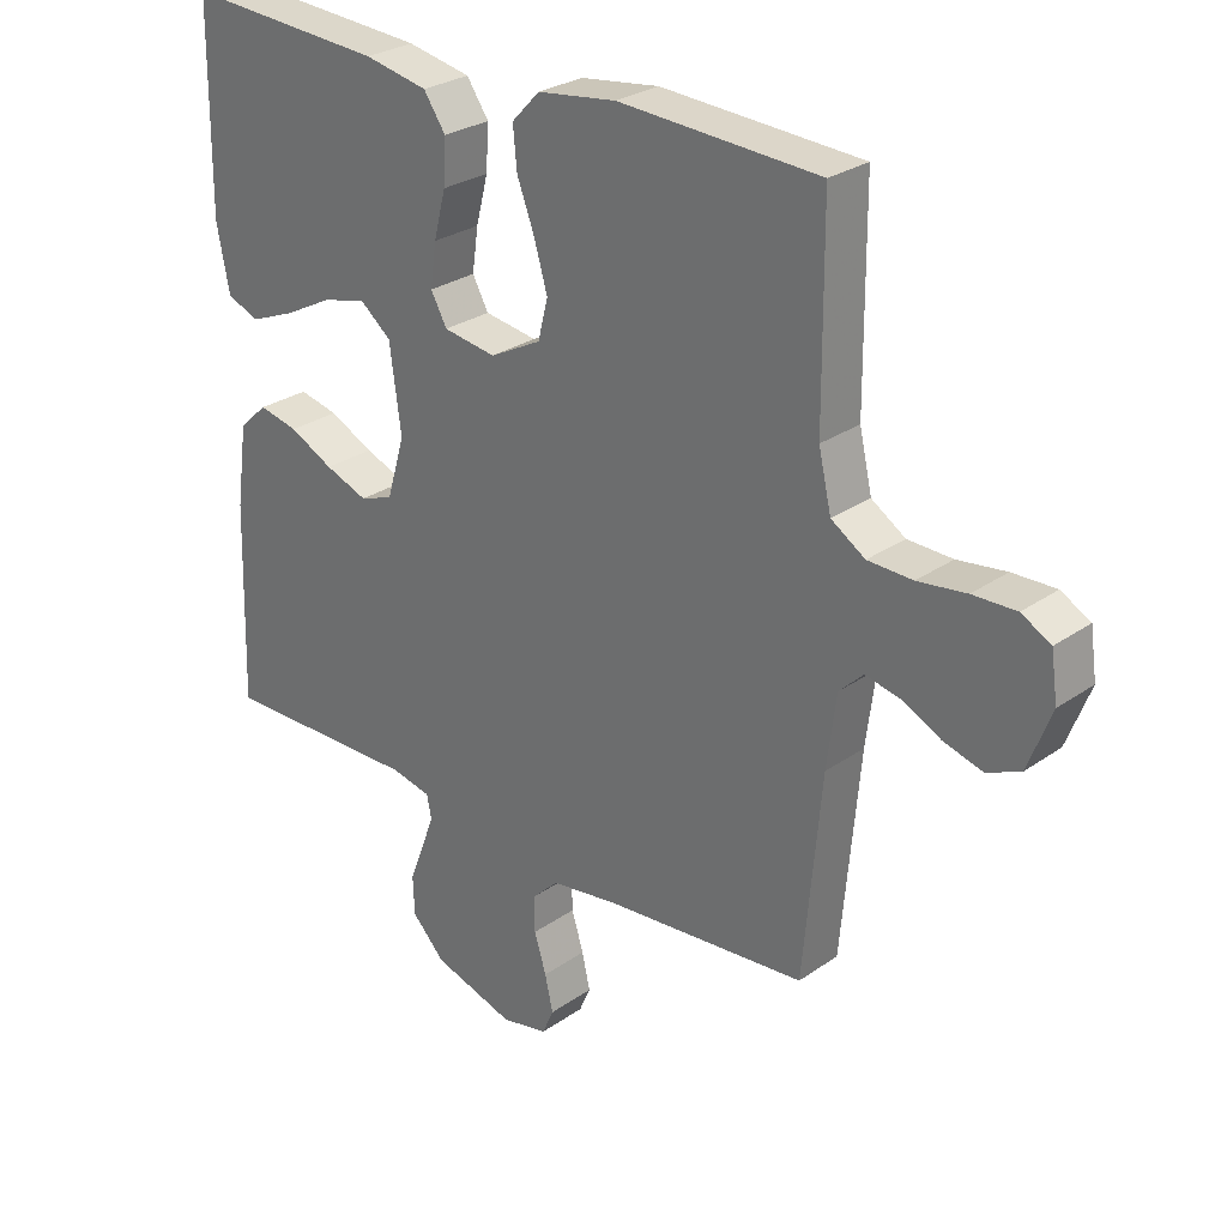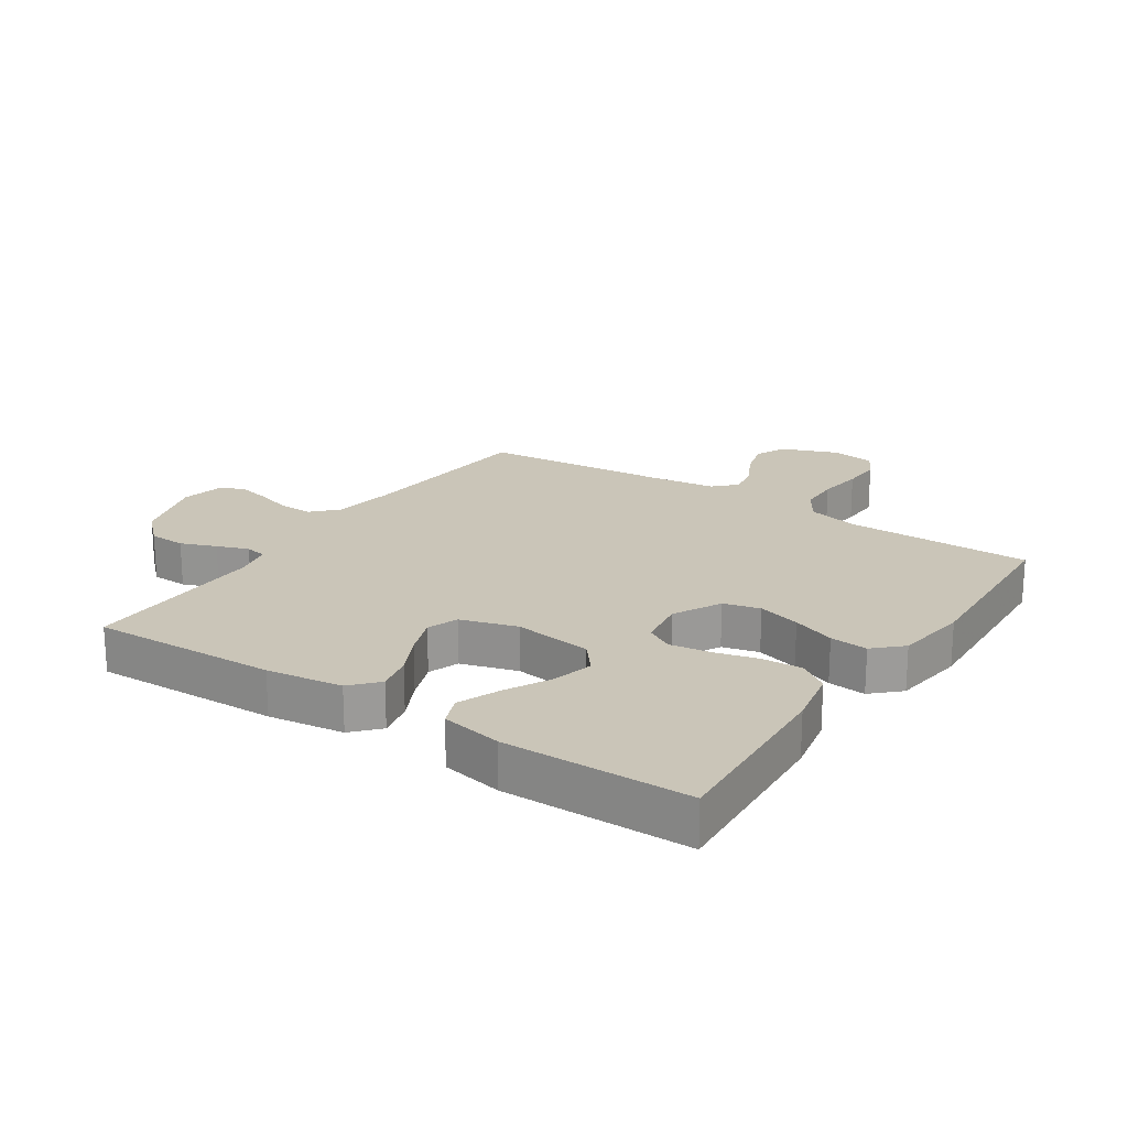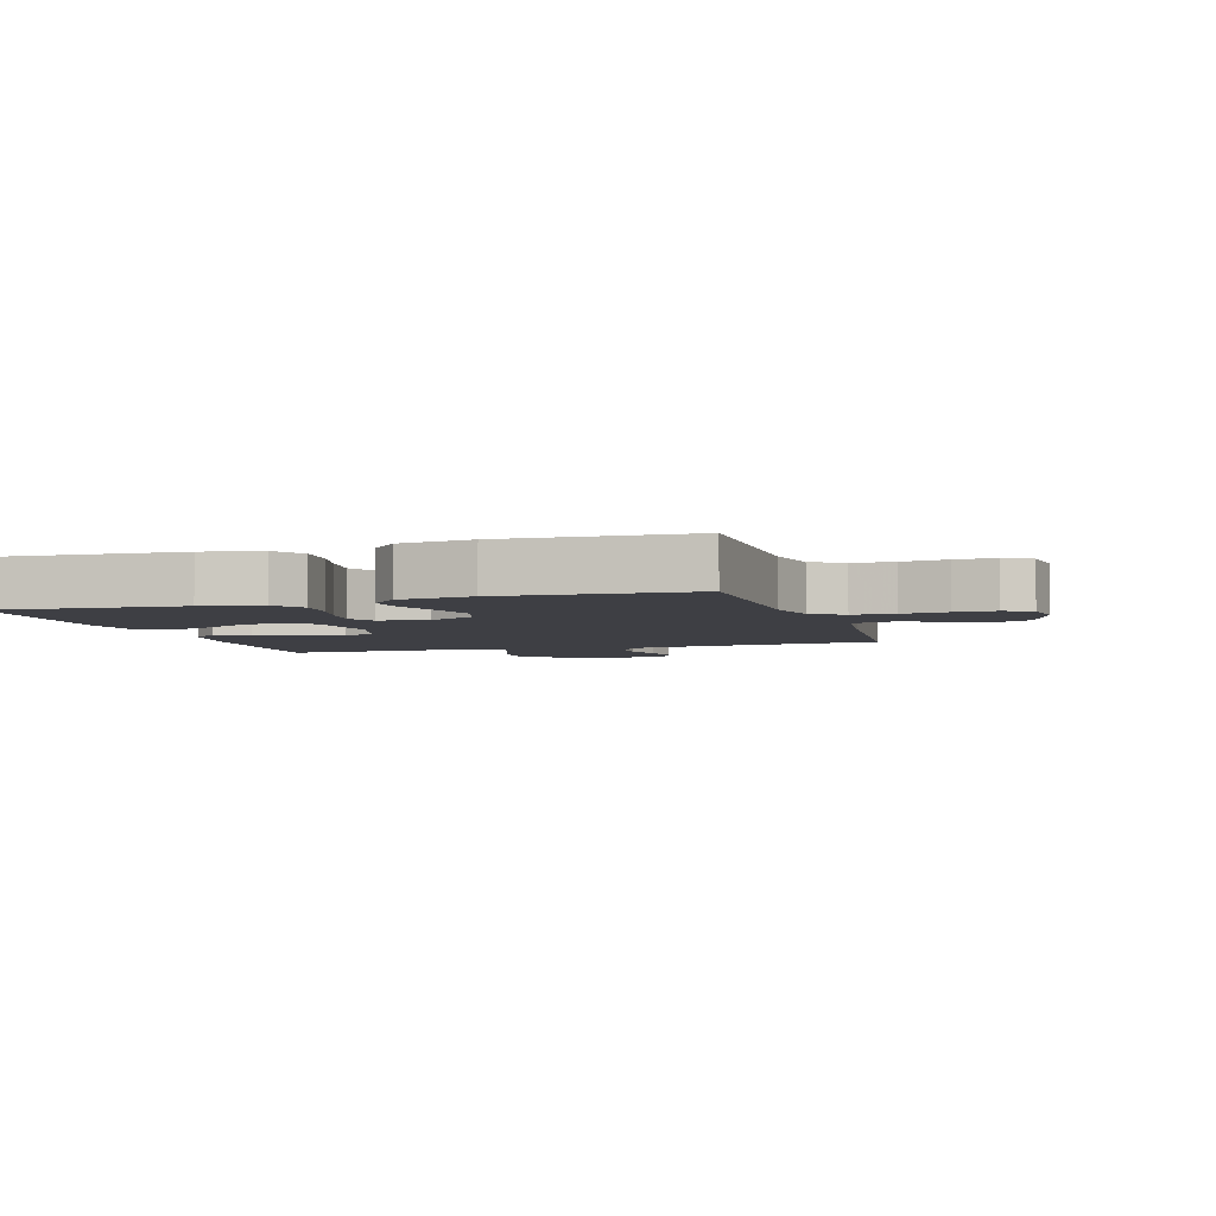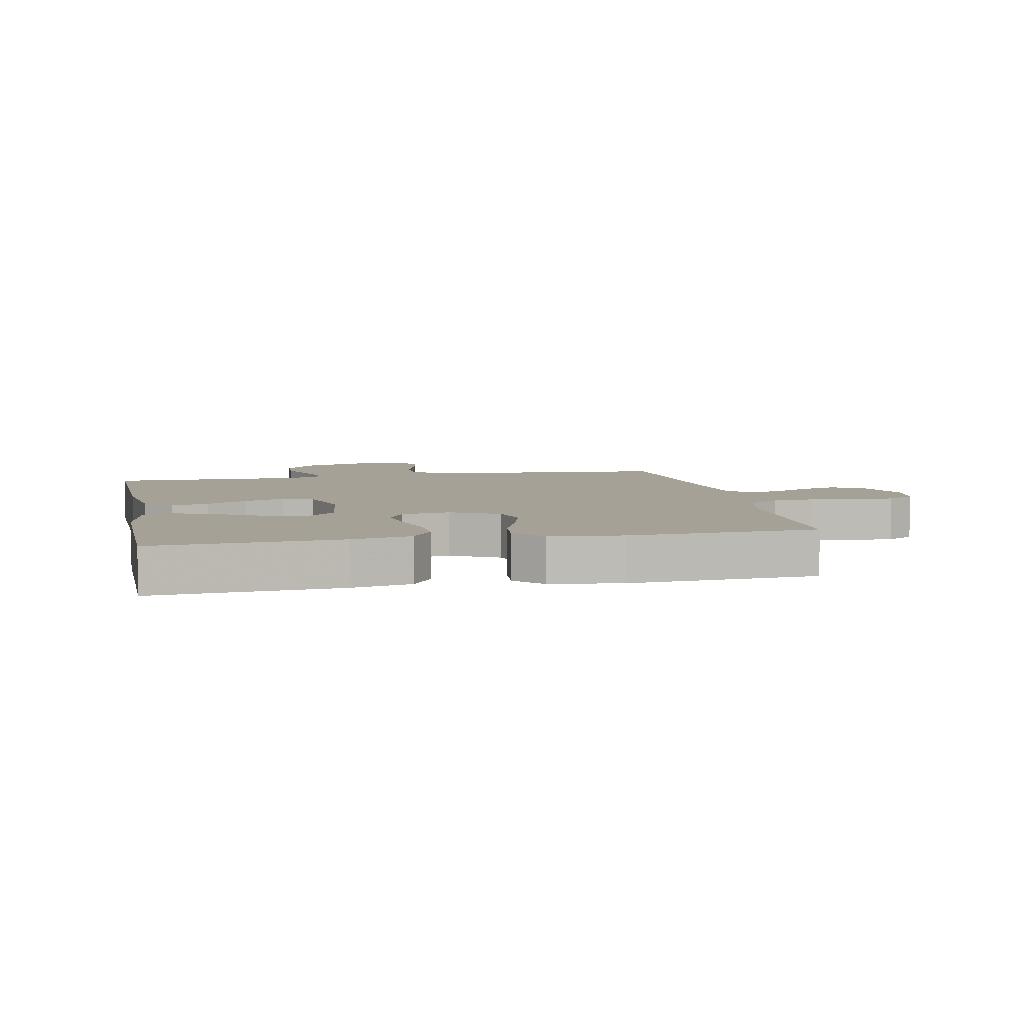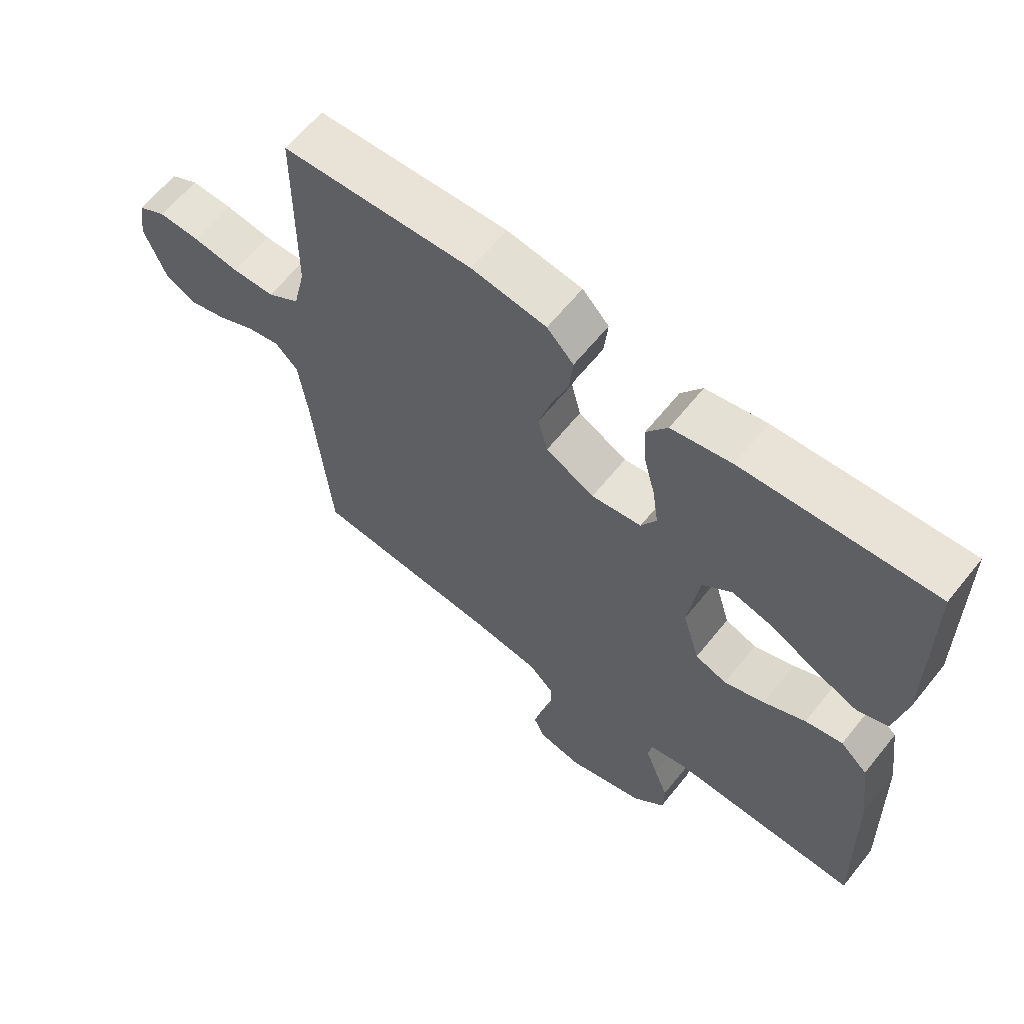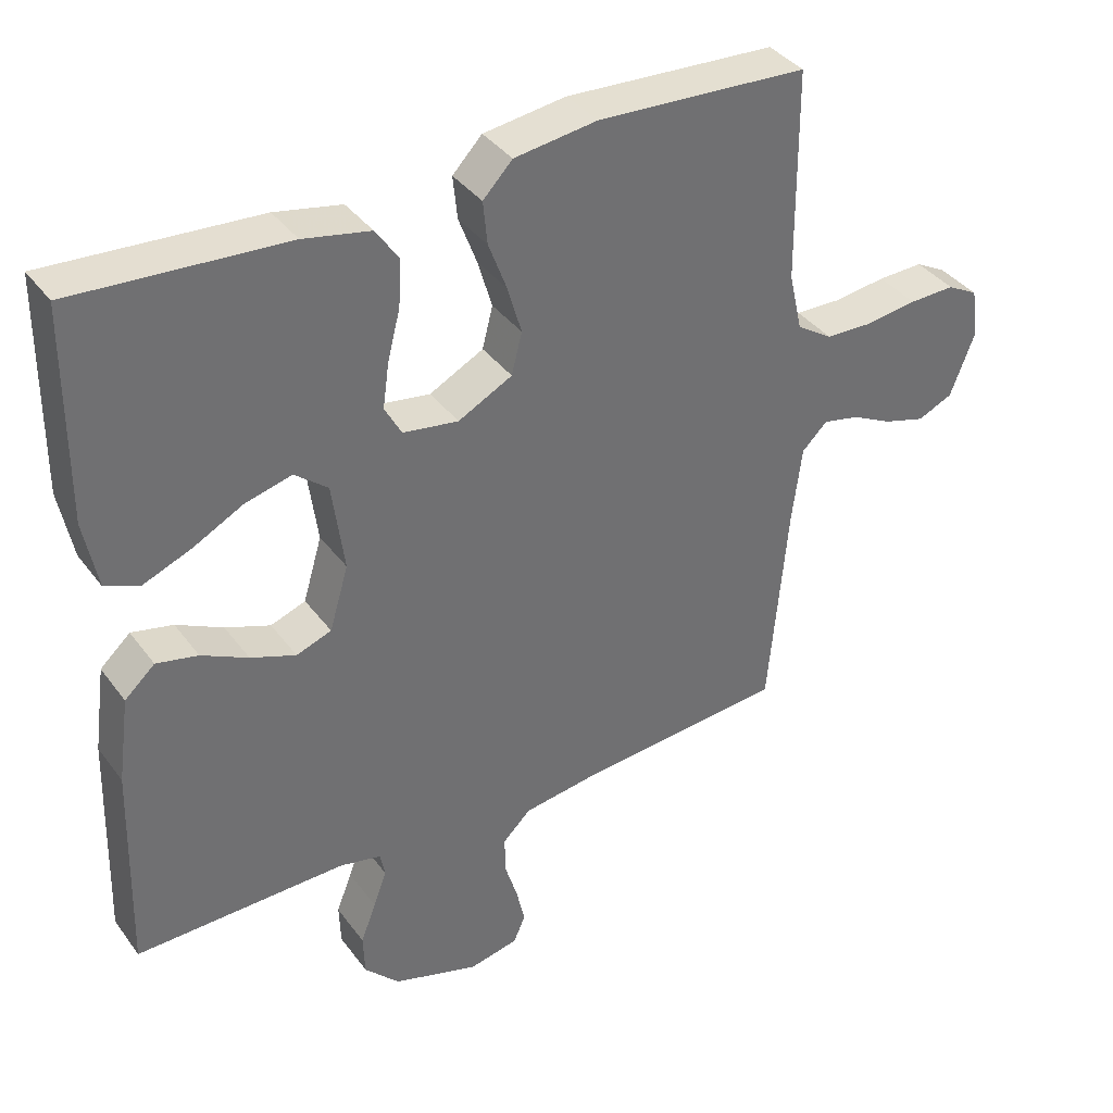
<metadata>
{"format":"obj","ext":"obj","renderer":"f3d","projection":"perspective","resolution":1024,"background":"white","views":[{"elev":27.7,"azim":43.3,"up":"+Z"},{"elev":20.5,"azim":-56.3,"up":"+Y"},{"elev":-4.4,"azim":17.1,"up":"+Y"},{"elev":6.2,"azim":-11.6,"up":"+Y"},{"elev":62.9,"azim":-141.2,"up":"+Z"},{"elev":37.6,"azim":-32.1,"up":"+Z"}]}
</metadata>
<code>
v 0.5 0.07 -0.5
v 0.2 0.07 -0.526
v 0.096 0.07 -0.541
v 0.056 0.07 -0.58
v 0.057 0.07 -0.634
v 0.075 0.07 -0.692
v 0.087 0.07 -0.746
v 0.07 0.07 -0.785
v 0 0.07 -0.8
v -0.123 0.07 -0.762
v -0.173 0.07 -0.71
v -0.175 0.07 -0.651
v -0.153 0.07 -0.594
v -0.134 0.07 -0.543
v -0.141 0.07 -0.508
v -0.2 0.07 -0.495
v -0.5 0.07 -0.5
v -0.491 0.07 -0.2
v -0.474 0.07 -0.078
v -0.431 0.07 -0.039
v -0.372 0.07 -0.052
v -0.306 0.07 -0.085
v -0.242 0.07 -0.109
v -0.192 0.07 -0.091
v -0.165 0.07 0
v -0.182 0.07 0.127
v -0.229 0.07 0.165
v -0.295 0.07 0.148
v -0.368 0.07 0.11
v -0.435 0.07 0.083
v -0.484 0.07 0.102
v -0.503 0.07 0.2
v -0.5 0.07 0.5
v -0.2 0.07 0.481
v -0.105 0.07 0.462
v -0.072 0.07 0.414
v -0.076 0.07 0.348
v -0.094 0.07 0.278
v -0.103 0.07 0.214
v -0.079 0.07 0.17
v 0 0.07 0.158
v 0.077 0.07 0.198
v 0.092 0.07 0.257
v 0.072 0.07 0.326
v 0.046 0.07 0.395
v 0.04 0.07 0.456
v 0.082 0.07 0.5
v 0.2 0.07 0.516
v 0.5 0.07 0.5
v 0.502 0.07 0.2
v 0.521 0.07 0.117
v 0.572 0.07 0.084
v 0.639 0.07 0.082
v 0.712 0.07 0.092
v 0.777 0.07 0.094
v 0.821 0.07 0.07
v 0.831 0.07 0
v 0.796 0.07 -0.091
v 0.746 0.07 -0.113
v 0.687 0.07 -0.096
v 0.629 0.07 -0.067
v 0.577 0.07 -0.056
v 0.541 0.07 -0.091
v 0.527 0.07 -0.2
v 0.5 0 -0.5
v 0.2 0 -0.526
v 0.096 0 -0.541
v 0.056 0 -0.58
v 0.057 0 -0.634
v 0.075 0 -0.692
v 0.087 0 -0.746
v 0.07 0 -0.785
v 0 0 -0.8
v -0.123 0 -0.762
v -0.173 0 -0.71
v -0.175 0 -0.651
v -0.153 0 -0.594
v -0.134 0 -0.543
v -0.141 0 -0.508
v -0.2 0 -0.495
v -0.5 0 -0.5
v -0.491 0 -0.2
v -0.474 0 -0.078
v -0.431 0 -0.039
v -0.372 0 -0.052
v -0.306 0 -0.085
v -0.242 0 -0.109
v -0.192 0 -0.091
v -0.165 0 0
v -0.182 0 0.127
v -0.229 0 0.165
v -0.295 0 0.148
v -0.368 0 0.11
v -0.435 0 0.083
v -0.484 0 0.102
v -0.503 0 0.2
v -0.5 0 0.5
v -0.2 0 0.481
v -0.105 0 0.462
v -0.072 0 0.414
v -0.076 0 0.348
v -0.094 0 0.278
v -0.103 0 0.214
v -0.079 0 0.17
v 0 0 0.158
v 0.077 0 0.198
v 0.092 0 0.257
v 0.072 0 0.326
v 0.046 0 0.395
v 0.04 0 0.456
v 0.082 0 0.5
v 0.2 0 0.516
v 0.5 0 0.5
v 0.502 0 0.2
v 0.521 0 0.117
v 0.572 0 0.084
v 0.639 0 0.082
v 0.712 0 0.092
v 0.777 0 0.094
v 0.821 0 0.07
v 0.831 0 0
v 0.796 0 -0.091
v 0.746 0 -0.113
v 0.687 0 -0.096
v 0.629 0 -0.067
v 0.577 0 -0.056
v 0.541 0 -0.091
v 0.527 0 -0.2
f 59 60 61
f 58 59 61
f 57 58 61
f 56 57 61
f 55 56 61
f 54 55 61
f 53 54 61
f 52 53 61 62
f 51 52 62 63
f 48 49 50
f 47 48 50
f 46 47 50
f 45 46 50
f 44 45 50
f 51 63 64
f 50 51 64
f 44 50 64
f 43 44 64
f 36 37 38
f 35 36 38
f 34 35 38
f 33 34 38
f 32 33 38
f 31 32 38
f 30 31 38
f 29 30 38
f 28 29 38
f 27 28 38 39
f 26 27 39 40
f 20 21 22
f 19 20 22
f 18 19 22
f 17 18 22
f 16 17 22
f 15 16 22 23
f 11 12 13
f 10 11 13
f 9 10 13
f 8 9 13
f 7 8 13
f 6 7 13
f 5 6 13
f 4 5 13 14
f 3 4 14 15
f 64 1 2
f 43 64 2
f 42 43 2
f 25 26 40 41
f 2 3 15
f 42 2 15
f 41 42 15
f 25 41 15
f 24 25 15
f 15 23 24
f 125 124 123
f 125 123 122
f 125 122 121
f 125 121 120
f 125 120 119
f 125 119 118
f 125 118 117
f 126 125 117 116
f 127 126 116 115
f 114 113 112
f 114 112 111
f 114 111 110
f 114 110 109
f 114 109 108
f 128 127 115
f 128 115 114
f 128 114 108
f 128 108 107
f 102 101 100
f 102 100 99
f 102 99 98
f 102 98 97
f 102 97 96
f 102 96 95
f 102 95 94
f 102 94 93
f 102 93 92
f 103 102 92 91
f 104 103 91 90
f 86 85 84
f 86 84 83
f 86 83 82
f 86 82 81
f 86 81 80
f 87 86 80 79
f 77 76 75
f 77 75 74
f 77 74 73
f 77 73 72
f 77 72 71
f 77 71 70
f 77 70 69
f 78 77 69 68
f 79 78 68 67
f 66 65 128
f 66 128 107
f 66 107 106
f 105 104 90 89
f 79 67 66
f 79 66 106
f 79 106 105
f 79 105 89
f 79 89 88
f 88 87 79
f 1 65 66 2
f 2 66 67 3
f 3 67 68 4
f 4 68 69 5
f 5 69 70 6
f 6 70 71 7
f 7 71 72 8
f 8 72 73 9
f 9 73 74 10
f 10 74 75 11
f 11 75 76 12
f 12 76 77 13
f 13 77 78 14
f 14 78 79 15
f 15 79 80 16
f 16 80 81 17
f 17 81 82 18
f 18 82 83 19
f 19 83 84 20
f 20 84 85 21
f 21 85 86 22
f 22 86 87 23
f 23 87 88 24
f 24 88 89 25
f 25 89 90 26
f 26 90 91 27
f 27 91 92 28
f 28 92 93 29
f 29 93 94 30
f 30 94 95 31
f 31 95 96 32
f 32 96 97 33
f 33 97 98 34
f 34 98 99 35
f 35 99 100 36
f 36 100 101 37
f 37 101 102 38
f 38 102 103 39
f 39 103 104 40
f 40 104 105 41
f 41 105 106 42
f 42 106 107 43
f 43 107 108 44
f 44 108 109 45
f 45 109 110 46
f 46 110 111 47
f 47 111 112 48
f 48 112 113 49
f 49 113 114 50
f 50 114 115 51
f 51 115 116 52
f 52 116 117 53
f 53 117 118 54
f 54 118 119 55
f 55 119 120 56
f 56 120 121 57
f 57 121 122 58
f 58 122 123 59
f 59 123 124 60
f 60 124 125 61
f 61 125 126 62
f 62 126 127 63
f 63 127 128 64
f 64 128 65 1

</code>
